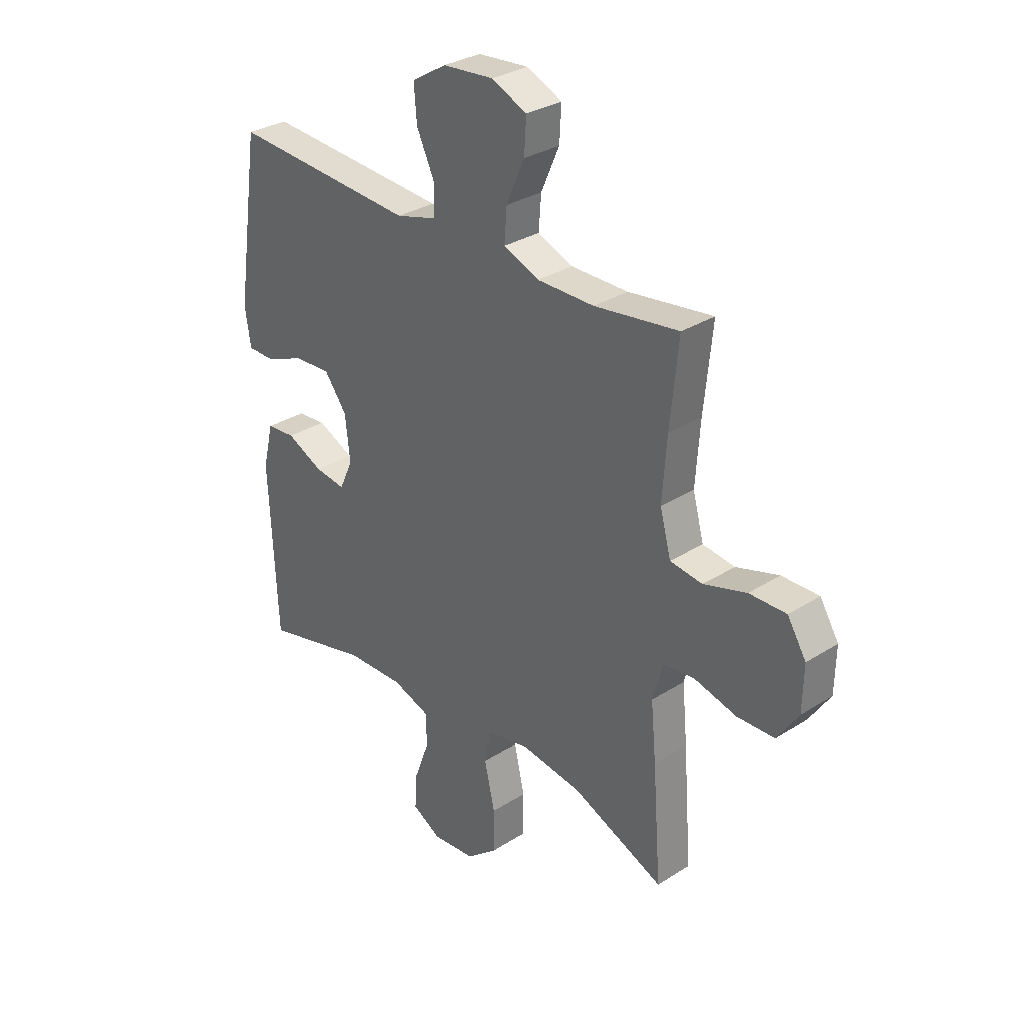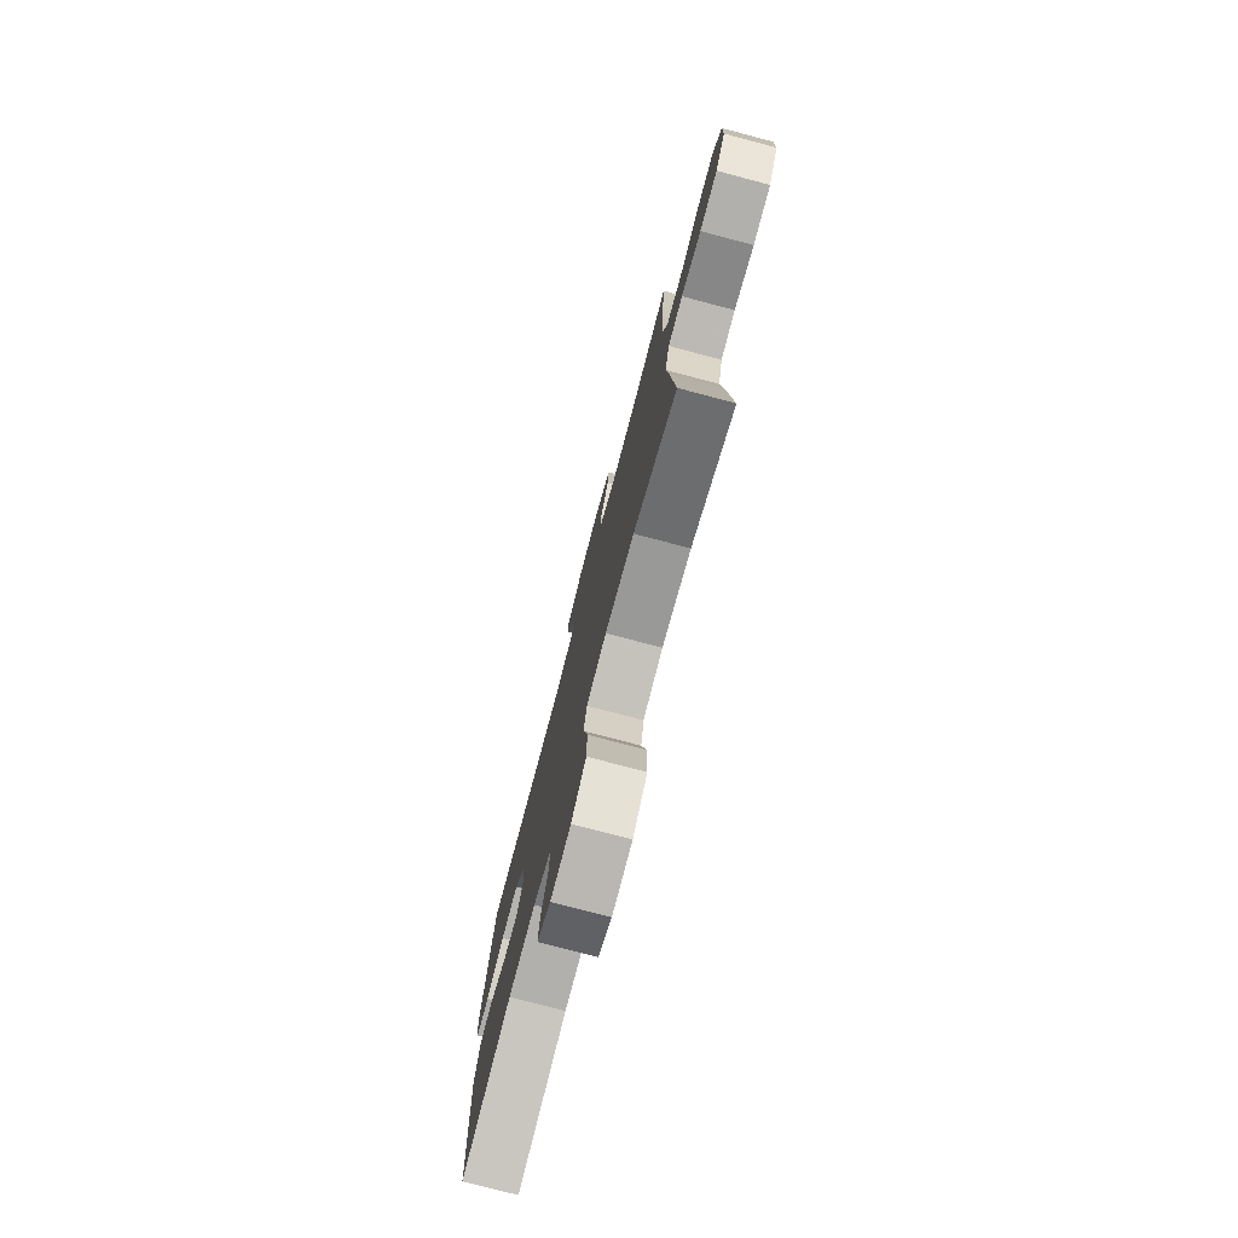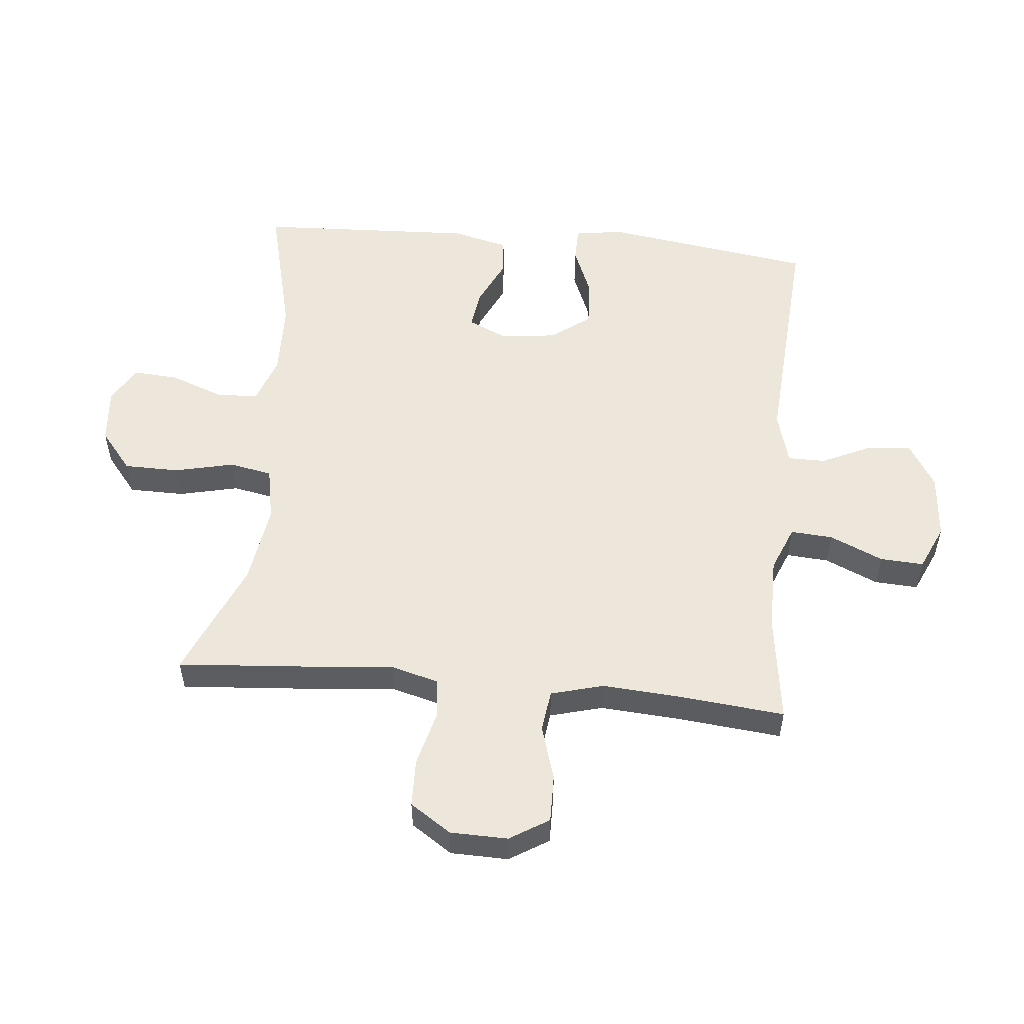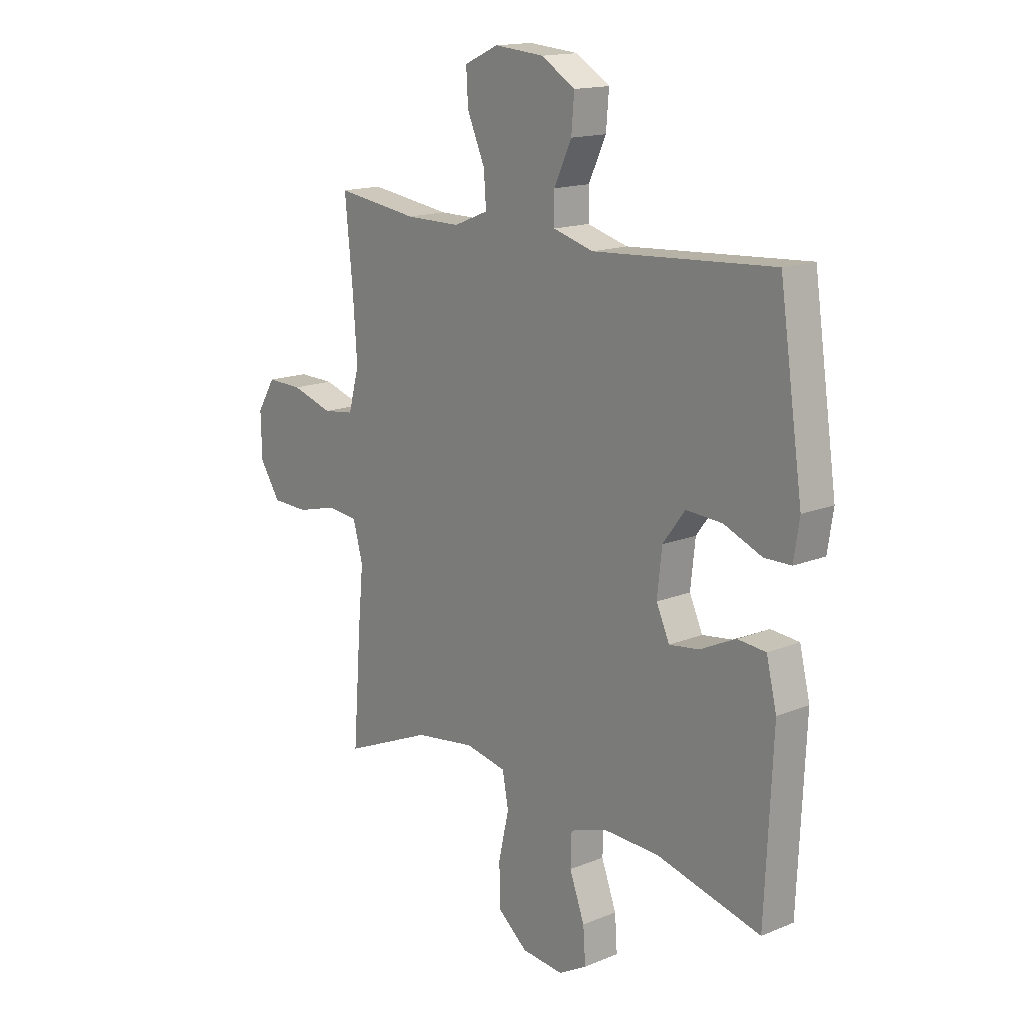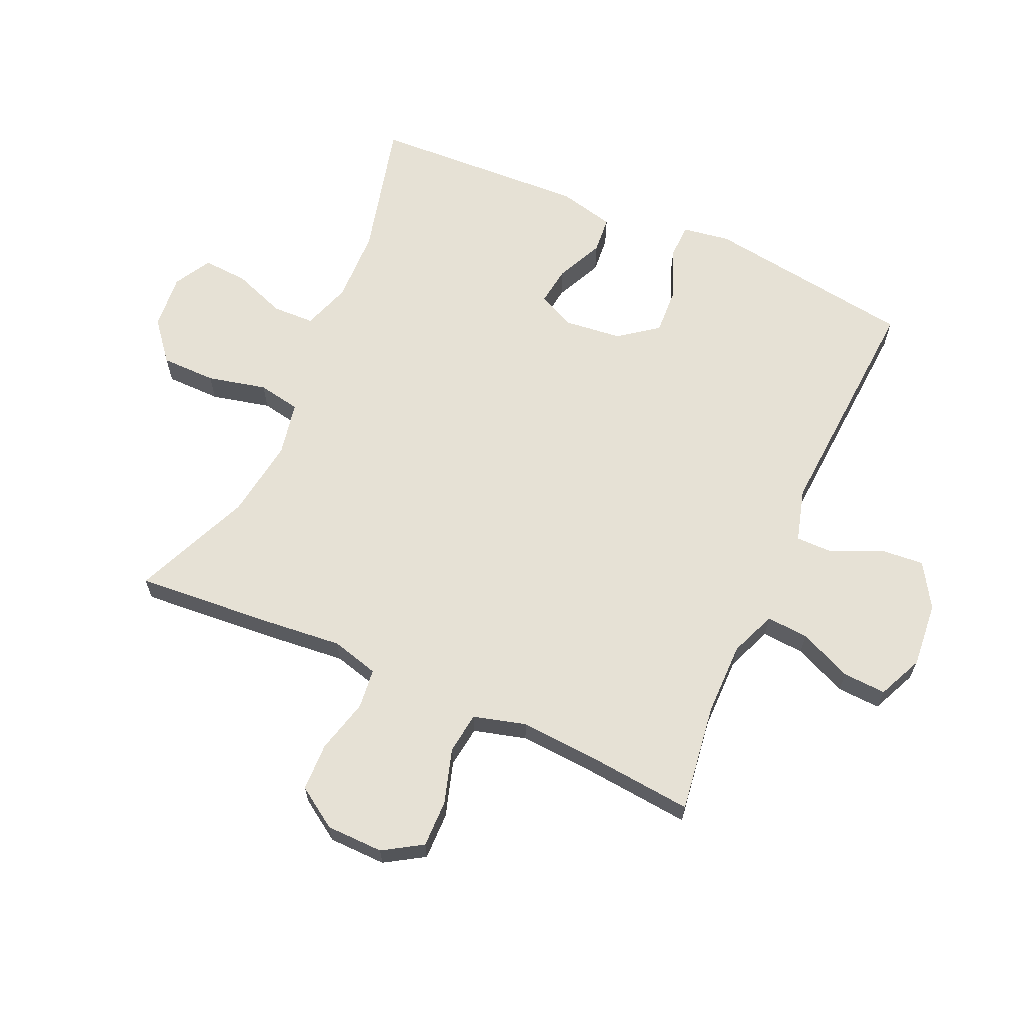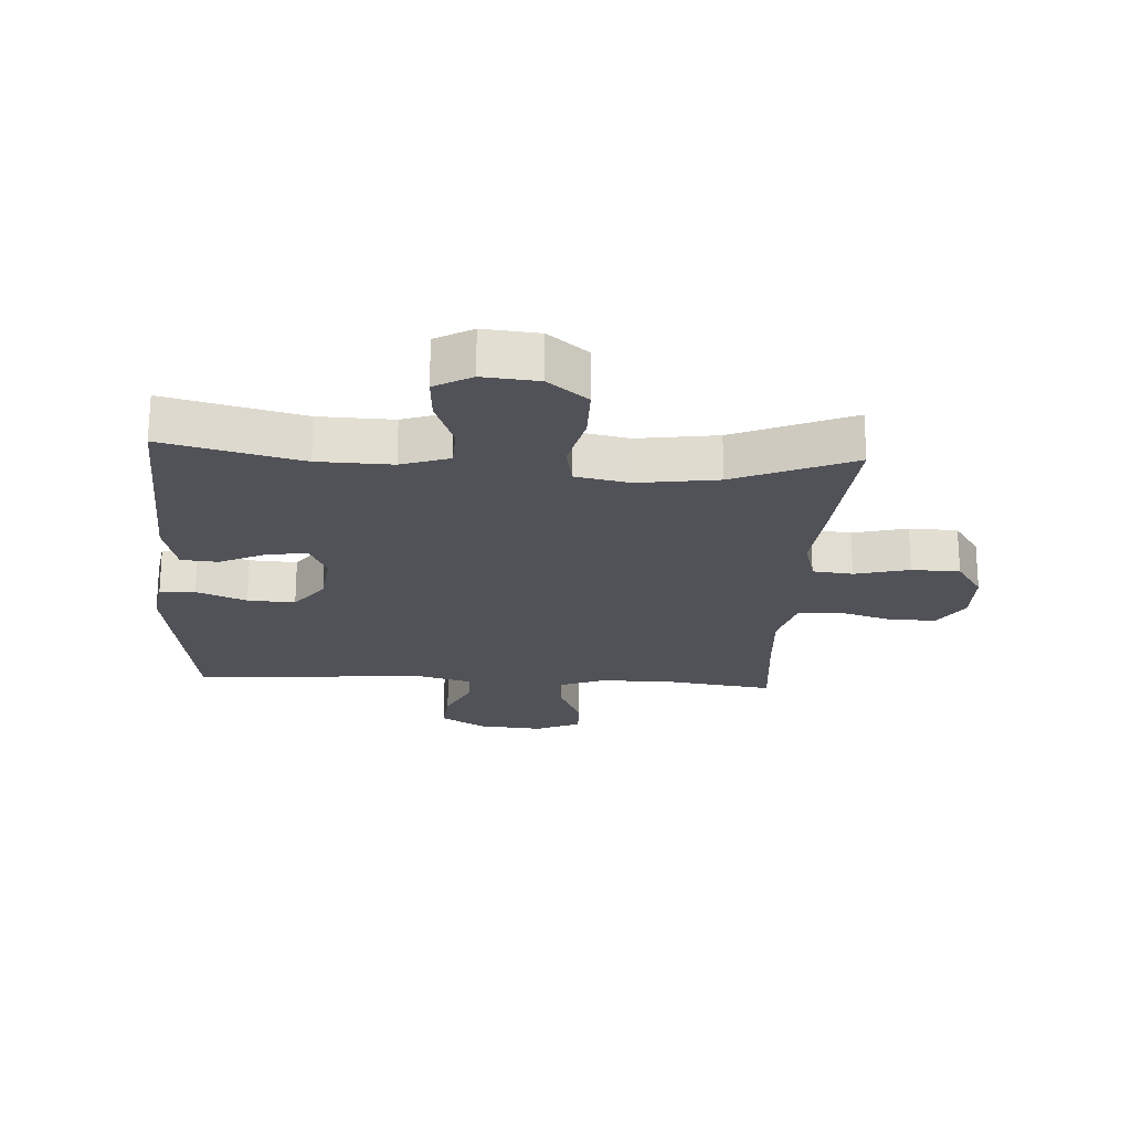
<metadata>
{"format":"obj","ext":"obj","renderer":"f3d","projection":"perspective","resolution":1024,"background":"white","views":[{"elev":31.0,"azim":-132.3,"up":"+Z"},{"elev":-77.2,"azim":-104.8,"up":"+Z"},{"elev":53.8,"azim":-84.5,"up":"+Y"},{"elev":15.6,"azim":49.5,"up":"+Z"},{"elev":64.6,"azim":-66.1,"up":"+Y"},{"elev":-21.6,"azim":176.4,"up":"+Y"}]}
</metadata>
<code>
v -0.5 0.07 0.5
v -0.324 0.07 0.476
v -0.205 0.07 0.476
v -0.131 0.07 0.506
v -0.136 0.07 0.574
v -0.174 0.07 0.66
v -0.178 0.07 0.73
v -0.105 0.07 0.763
v 0.001 0.07 0.754
v 0.073 0.07 0.71
v 0.067 0.07 0.638
v 0.03 0.07 0.559
v 0.03 0.07 0.498
v 0.116 0.07 0.474
v 0.5 0.07 0.5
v 0.55 0.07 0.16
v 0.538 0.07 0.082
v 0.481 0.07 0.081
v 0.4 0.07 0.114
v 0.323 0.07 0.118
v 0.276 0.07 0.055
v 0.266 0.07 -0.037
v 0.294 0.07 -0.098
v 0.358 0.07 -0.089
v 0.434 0.07 -0.053
v 0.494 0.07 -0.058
v 0.516 0.07 -0.149
v 0.5 0.07 -0.5
v 0.277 0.07 -0.445
v 0.157 0.07 -0.442
v 0.079 0.07 -0.469
v 0.077 0.07 -0.537
v 0.109 0.07 -0.623
v 0.114 0.07 -0.696
v 0.054 0.07 -0.73
v -0.036 0.07 -0.722
v -0.1 0.07 -0.67
v -0.101 0.07 -0.581
v -0.079 0.07 -0.485
v -0.092 0.07 -0.416
v -0.18 0.07 -0.399
v -0.309 0.07 -0.418
v -0.5 0.07 -0.5
v -0.482 0.07 -0.265
v -0.471 0.07 -0.148
v -0.492 0.07 -0.071
v -0.557 0.07 -0.064
v -0.645 0.07 -0.087
v -0.723 0.07 -0.085
v -0.767 0.07 -0.019
v -0.769 0.07 0.074
v -0.73 0.07 0.137
v -0.653 0.07 0.136
v -0.564 0.07 0.109
v -0.497 0.07 0.118
v -0.474 0.07 0.203
v -0.483 0.07 0.33
v -0.5 0 0.5
v -0.324 0 0.476
v -0.205 0 0.476
v -0.131 0 0.506
v -0.136 0 0.574
v -0.174 0 0.66
v -0.178 0 0.73
v -0.105 0 0.763
v 0.001 0 0.754
v 0.073 0 0.71
v 0.067 0 0.638
v 0.03 0 0.559
v 0.03 0 0.498
v 0.116 0 0.474
v 0.5 0 0.5
v 0.55 0 0.16
v 0.538 0 0.082
v 0.481 0 0.081
v 0.4 0 0.114
v 0.323 0 0.118
v 0.276 0 0.055
v 0.266 0 -0.037
v 0.294 0 -0.098
v 0.358 0 -0.089
v 0.434 0 -0.053
v 0.494 0 -0.058
v 0.516 0 -0.149
v 0.5 0 -0.5
v 0.277 0 -0.445
v 0.157 0 -0.442
v 0.079 0 -0.469
v 0.077 0 -0.537
v 0.109 0 -0.623
v 0.114 0 -0.696
v 0.054 0 -0.73
v -0.036 0 -0.722
v -0.1 0 -0.67
v -0.101 0 -0.581
v -0.079 0 -0.485
v -0.092 0 -0.416
v -0.18 0 -0.399
v -0.309 0 -0.418
v -0.5 0 -0.5
v -0.482 0 -0.265
v -0.471 0 -0.148
v -0.492 0 -0.071
v -0.557 0 -0.064
v -0.645 0 -0.087
v -0.723 0 -0.085
v -0.767 0 -0.019
v -0.769 0 0.074
v -0.73 0 0.137
v -0.653 0 0.136
v -0.564 0 0.109
v -0.497 0 0.118
v -0.474 0 0.203
v -0.483 0 0.33
f 51 52 53 54
f 51 54 55
f 50 51 55
f 47 48 49 50
f 46 47 50 55
f 45 46 55 56
f 42 43 44 45
f 41 42 45 56
f 36 37 38 39
f 34 35 36 39
f 32 33 34 39
f 31 32 39 40
f 30 31 40
f 29 30 40 41
f 27 28 29
f 24 25 26 27
f 23 24 27 29
f 22 23 29 41
f 16 17 18 19
f 14 15 16 19
f 13 14 19 20
f 9 10 11 12
f 9 12 13
f 8 9 13
f 5 6 7 8
f 4 5 8 13
f 3 4 13 20
f 57 1 2
f 21 22 41 56
f 20 21 56 57
f 2 3 20 57
f 111 110 109 108
f 112 111 108
f 112 108 107
f 107 106 105 104
f 112 107 104 103
f 113 112 103 102
f 102 101 100 99
f 113 102 99 98
f 96 95 94 93
f 96 93 92 91
f 96 91 90 89
f 97 96 89 88
f 97 88 87
f 98 97 87 86
f 86 85 84
f 84 83 82 81
f 86 84 81 80
f 98 86 80 79
f 76 75 74 73
f 76 73 72 71
f 77 76 71 70
f 69 68 67 66
f 70 69 66
f 70 66 65
f 65 64 63 62
f 70 65 62 61
f 77 70 61 60
f 59 58 114
f 113 98 79 78
f 114 113 78 77
f 114 77 60 59
f 1 58 59 2
f 2 59 60 3
f 3 60 61 4
f 4 61 62 5
f 5 62 63 6
f 6 63 64 7
f 7 64 65 8
f 8 65 66 9
f 9 66 67 10
f 10 67 68 11
f 11 68 69 12
f 12 69 70 13
f 13 70 71 14
f 14 71 72 15
f 15 72 73 16
f 16 73 74 17
f 17 74 75 18
f 18 75 76 19
f 19 76 77 20
f 20 77 78 21
f 21 78 79 22
f 22 79 80 23
f 23 80 81 24
f 24 81 82 25
f 25 82 83 26
f 26 83 84 27
f 27 84 85 28
f 28 85 86 29
f 29 86 87 30
f 30 87 88 31
f 31 88 89 32
f 32 89 90 33
f 33 90 91 34
f 34 91 92 35
f 35 92 93 36
f 36 93 94 37
f 37 94 95 38
f 38 95 96 39
f 39 96 97 40
f 40 97 98 41
f 41 98 99 42
f 42 99 100 43
f 43 100 101 44
f 44 101 102 45
f 45 102 103 46
f 46 103 104 47
f 47 104 105 48
f 48 105 106 49
f 49 106 107 50
f 50 107 108 51
f 51 108 109 52
f 52 109 110 53
f 53 110 111 54
f 54 111 112 55
f 55 112 113 56
f 56 113 114 57
f 57 114 58 1

</code>
